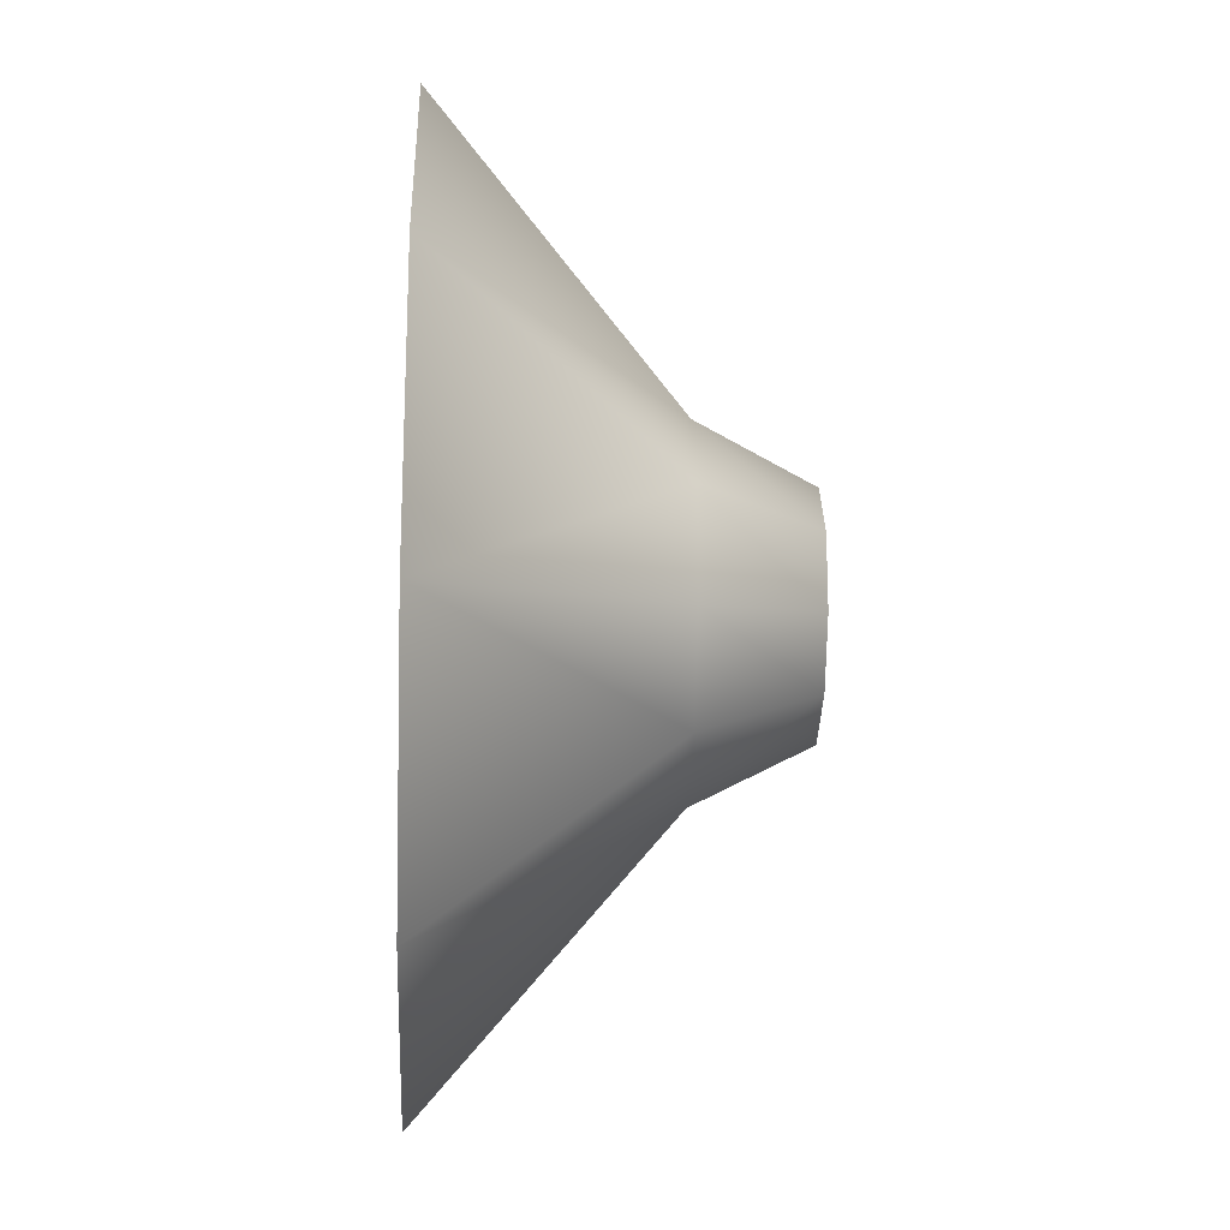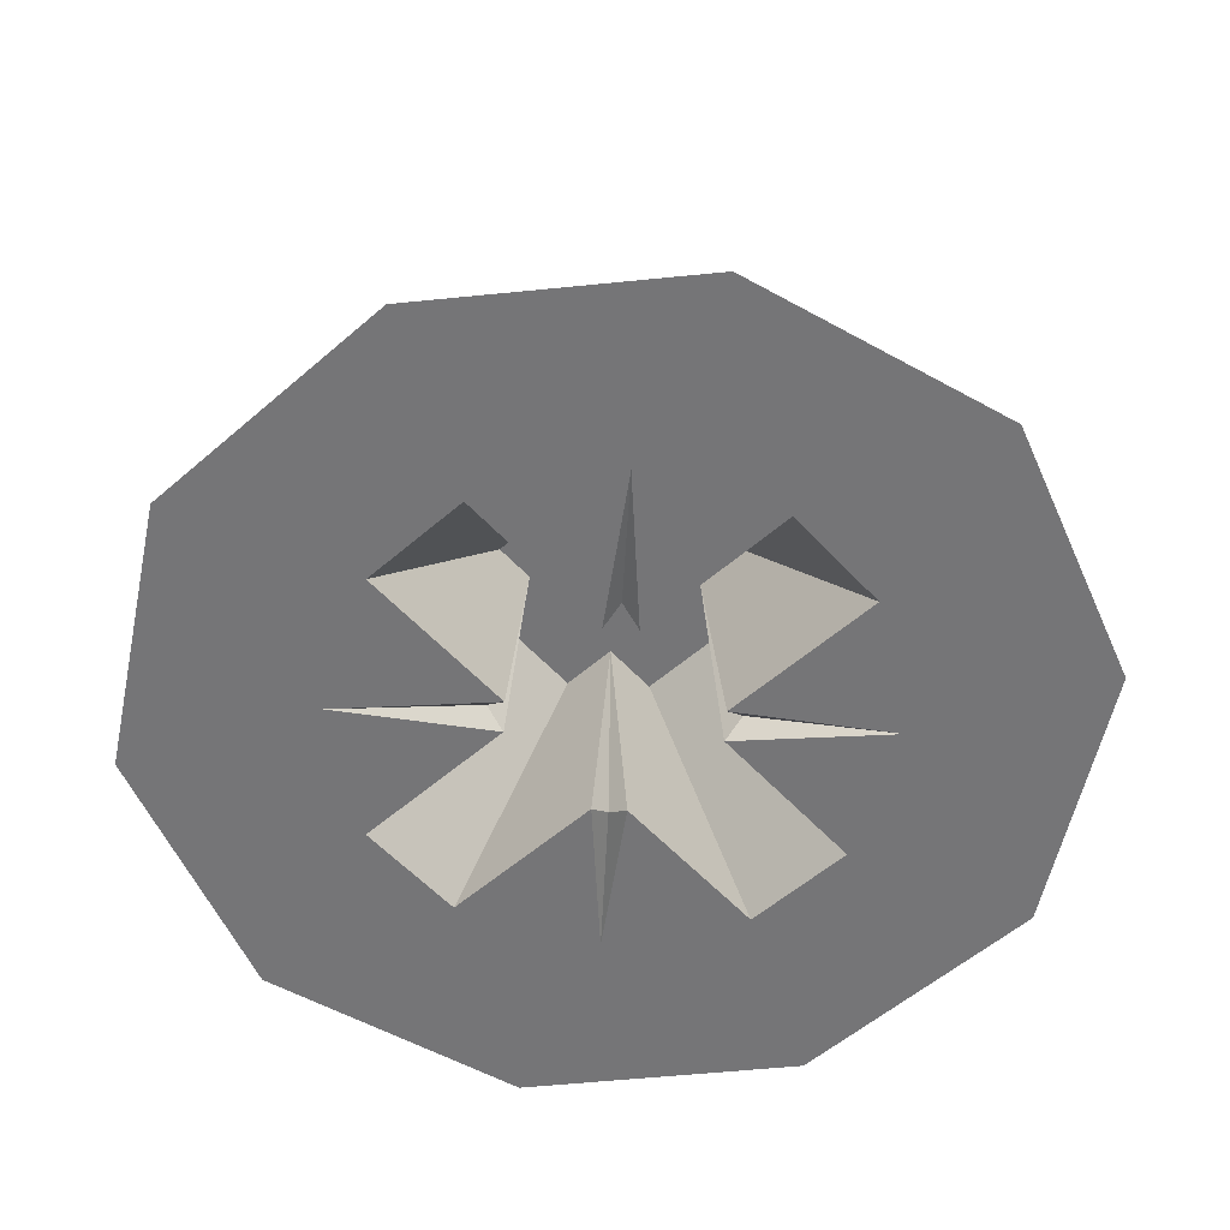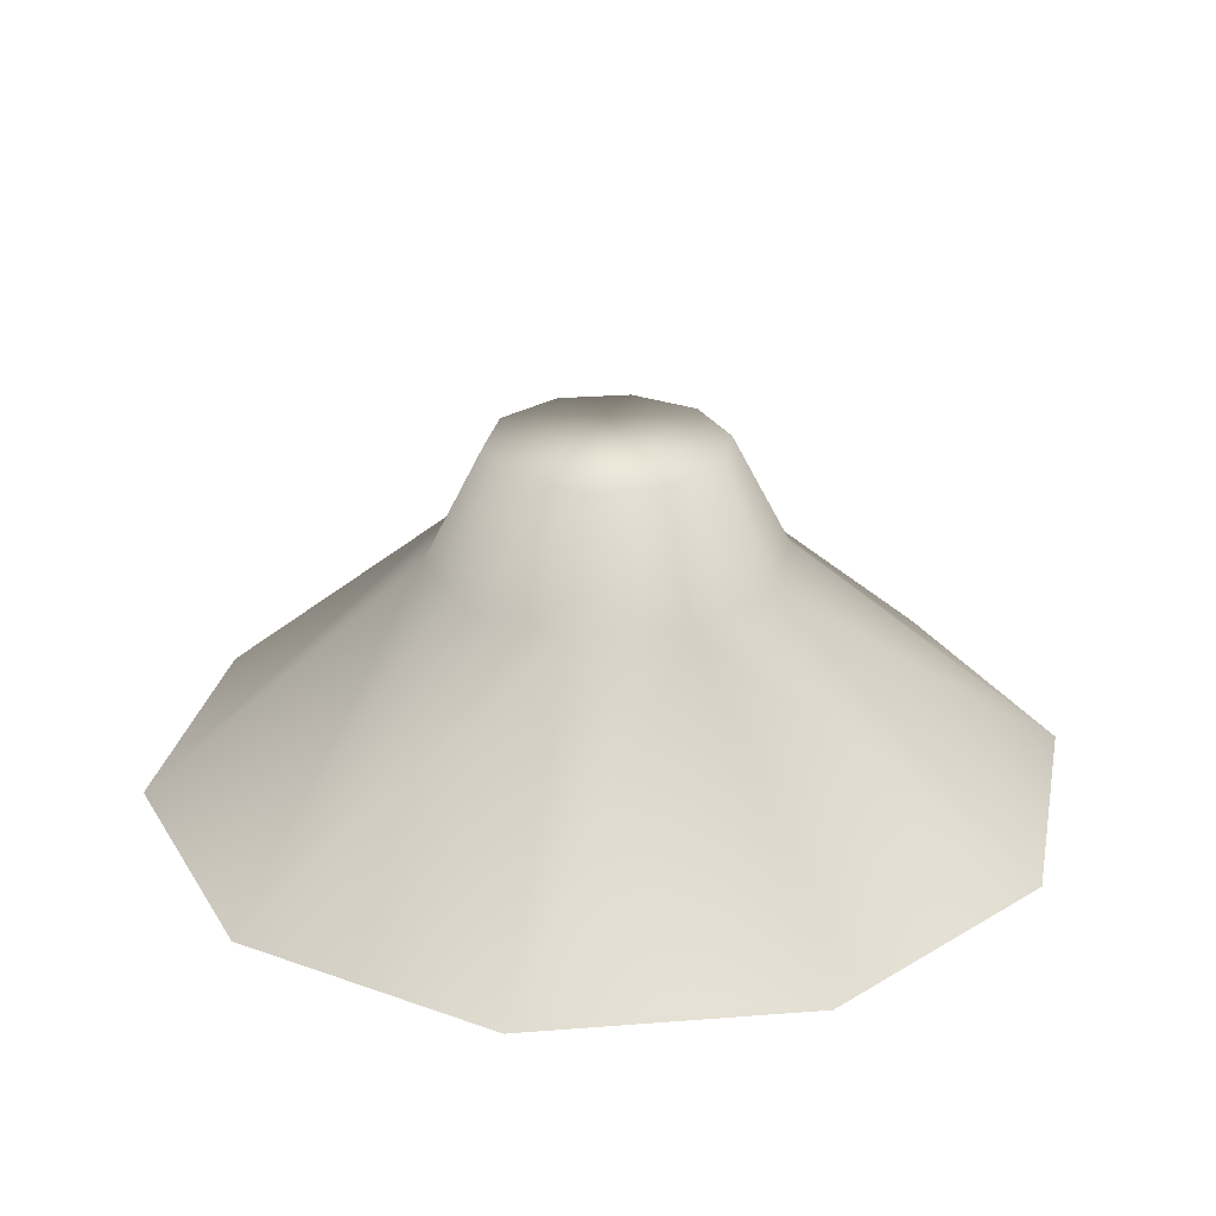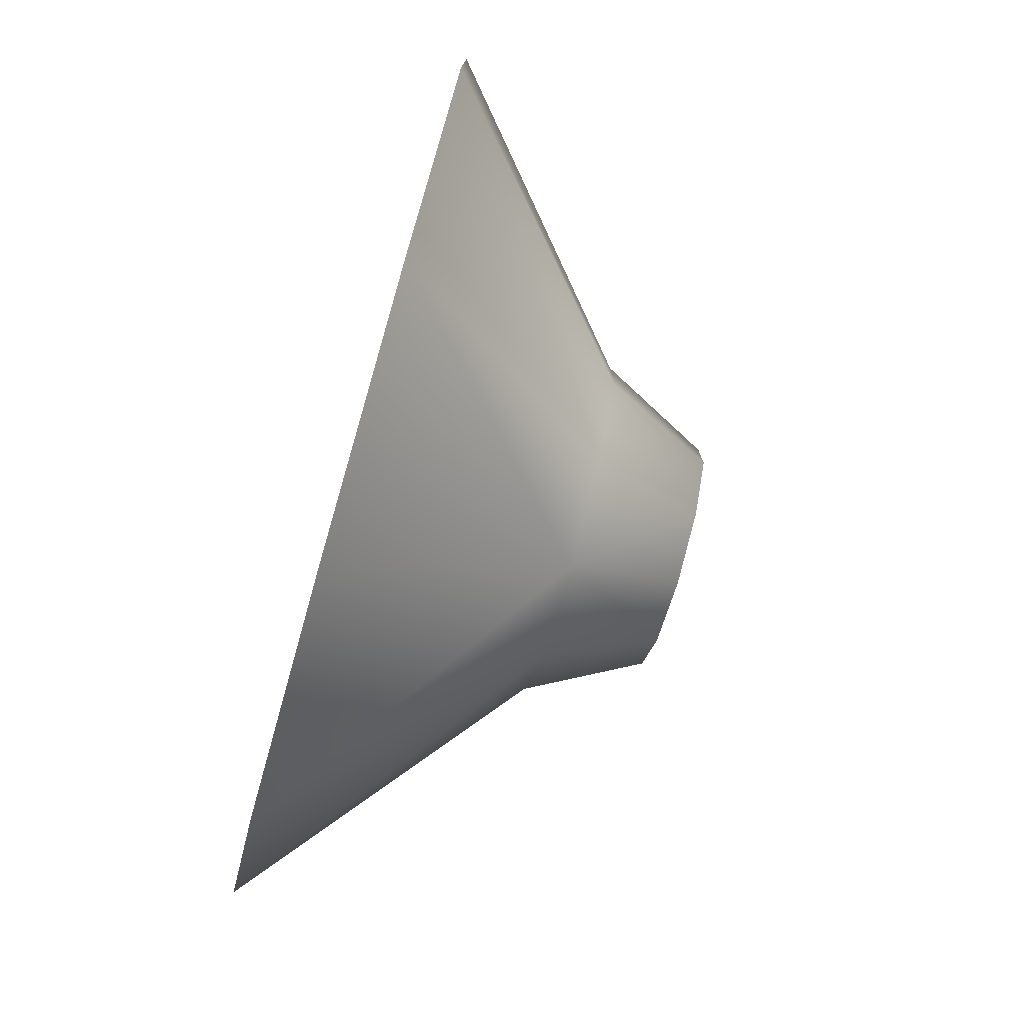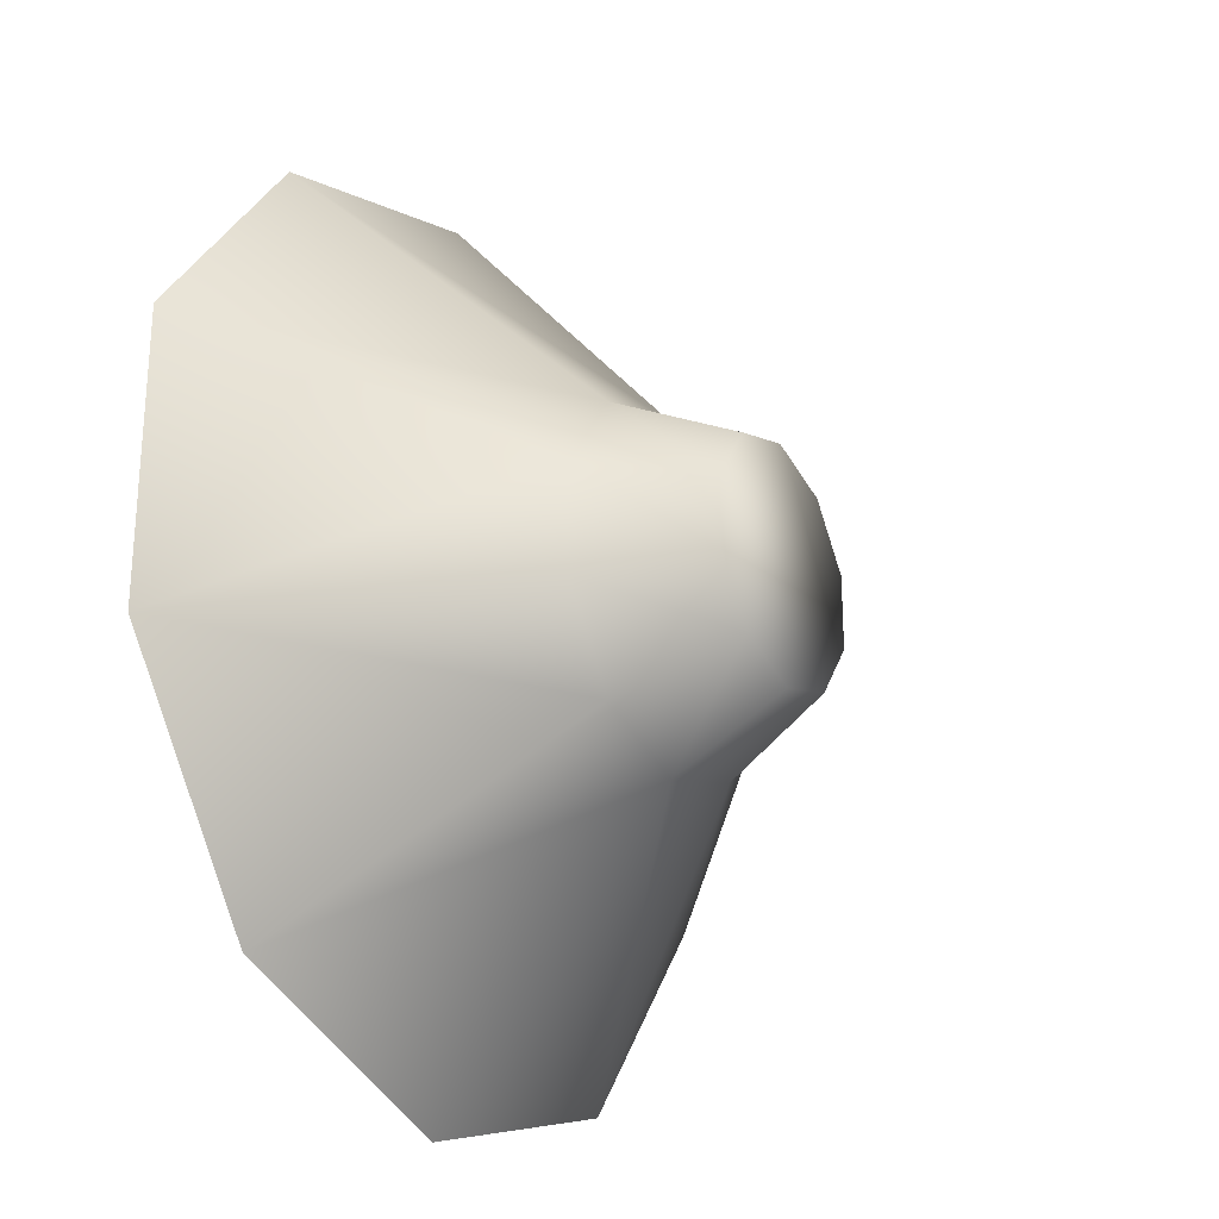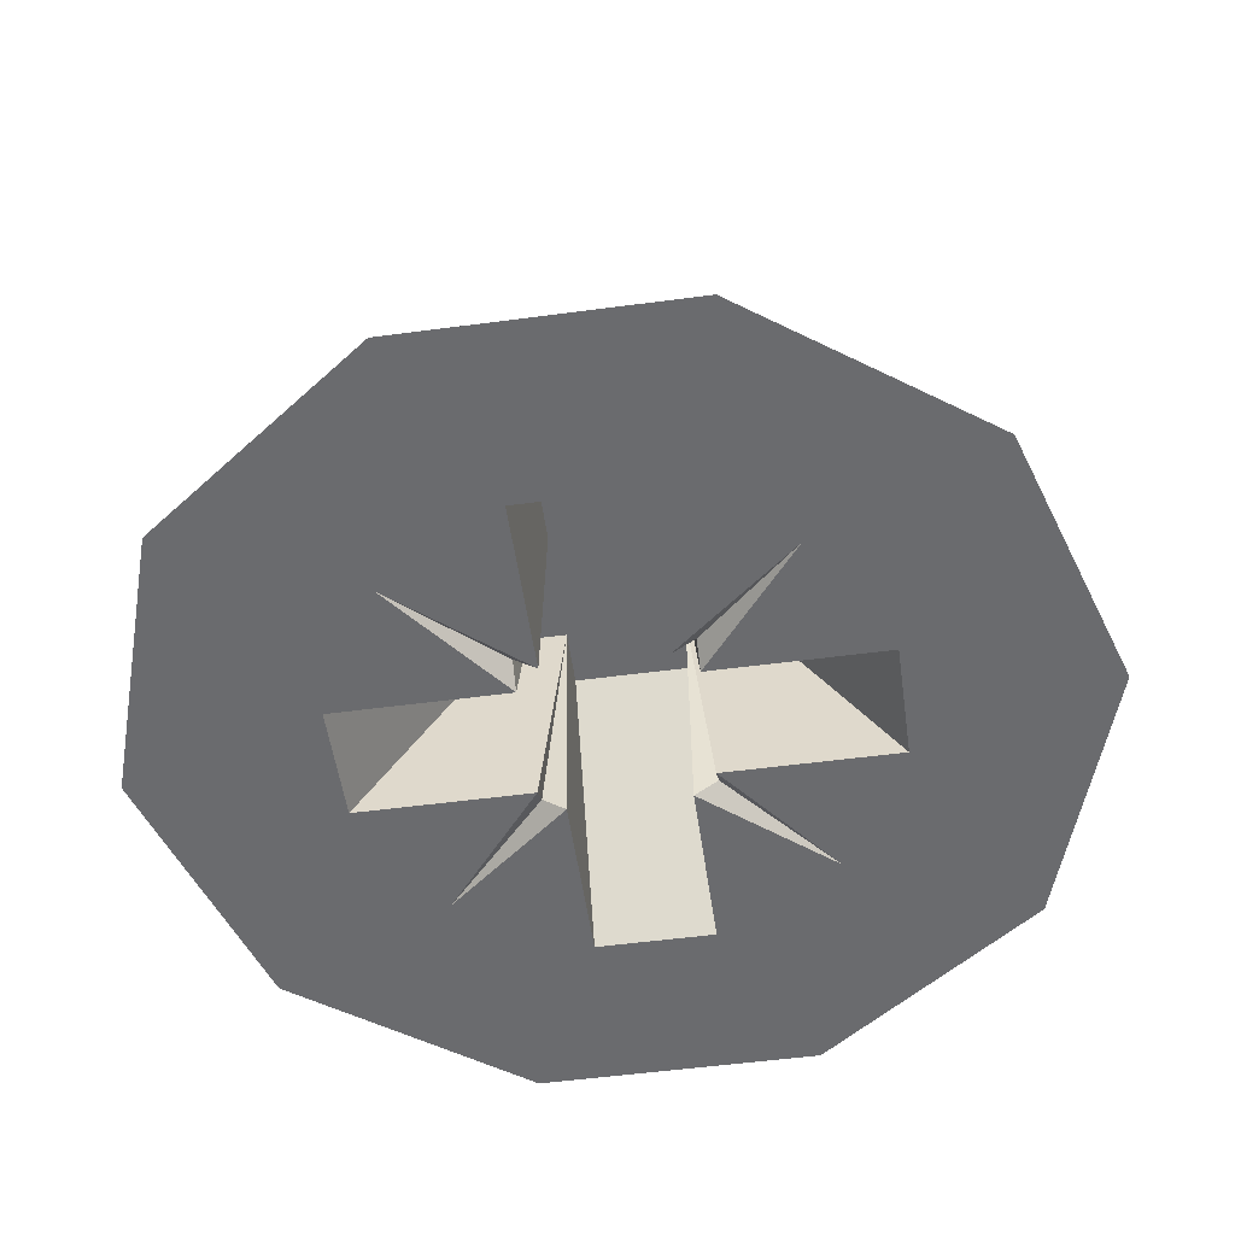
<metadata>
{"format":"obj","ext":"obj","renderer":"f3d","projection":"perspective","resolution":1024,"background":"white","views":[{"elev":-20.9,"azim":-92.6,"up":"+Y"},{"elev":-56.6,"azim":-48.0,"up":"+Z"},{"elev":27.0,"azim":-24.9,"up":"+Z"},{"elev":-77.8,"azim":-105.9,"up":"+Y"},{"elev":-26.2,"azim":-59.0,"up":"+Y"},{"elev":-53.4,"azim":-81.9,"up":"+Z"}]}
</metadata>
<code>
o Group111/mesh183/mesh183-geometry#mesh183-geometry
v 0.2088 -0.3472 0.3769
v 0.2146 -0.3514 0.382
v 0.2146 -0.3454 0.3769
v 0.2124 -0.3521 0.382
v 0.2204 -0.3472 0.3769
v 0.2053 -0.3522 0.3769
v 0.2146 -0.3527 0.3844
v 0.2169 -0.3521 0.382
v 0.211 -0.354 0.382
v 0.2131 -0.3532 0.3844
v 0.2161 -0.3532 0.3844
v 0.224 -0.3522 0.3769
v 0.2134 -0.3497 0.3769
v 0.2053 -0.3582 0.3769
v 0.2122 -0.3544 0.3844
v 0.2182 -0.354 0.382
v 0.2159 -0.3497 0.3769
v 0.2106 -0.3512 0.3769
v 0.211 -0.3564 0.382
v 0.2091 -0.3539 0.3769
v 0.2122 -0.356 0.3844
v 0.217 -0.3544 0.3844
v 0.224 -0.3582 0.3769
v 0.2186 -0.3512 0.3769
v 0.2134 -0.3527 0.382
v 0.2134 -0.3534 0.3769
v 0.2129 -0.3539 0.3769
v 0.2124 -0.3583 0.382
v 0.2091 -0.3565 0.3769
v 0.2182 -0.3564 0.382
v 0.2202 -0.3539 0.3769
v 0.2164 -0.3539 0.3769
v 0.2159 -0.3534 0.3769
v 0.2159 -0.3527 0.382
v 0.2129 -0.3534 0.3773
v 0.2088 -0.3632 0.3769
v 0.2131 -0.3573 0.3844
v 0.2124 -0.3539 0.382
v 0.2106 -0.3592 0.3769
v 0.217 -0.356 0.3844
v 0.2169 -0.3583 0.382
v 0.2202 -0.3565 0.3769
v 0.2164 -0.3534 0.3773
v 0.2159 -0.3539 0.382
v 0.2134 -0.3539 0.382
v 0.2146 -0.359 0.382
v 0.2124 -0.3565 0.382
v 0.2129 -0.3565 0.3769
v 0.2204 -0.3632 0.3769
v 0.2164 -0.3565 0.3769
v 0.2171 -0.3565 0.382
v 0.2171 -0.3539 0.382
v 0.2134 -0.3607 0.3769
v 0.2146 -0.365 0.3769
v 0.2146 -0.3577 0.3844
v 0.2161 -0.3573 0.3844
v 0.2129 -0.357 0.3773
v 0.2186 -0.3592 0.3769
v 0.2134 -0.357 0.3769
v 0.2134 -0.3565 0.382
v 0.2159 -0.3607 0.3769
v 0.2164 -0.357 0.3773
v 0.2159 -0.3565 0.382
v 0.2159 -0.357 0.3769
v 0.2134 -0.3577 0.382
v 0.2159 -0.3577 0.382
f 1 2 3
f 2 1 4
f 2 5 3
f 5 1 3
f 6 4 1
f 4 7 2
f 5 2 8
f 1 5 6
f 4 6 9
f 7 4 10
f 11 2 7
f 2 11 8
f 8 12 5
f 6 5 13
f 14 9 6
f 15 4 9
f 4 15 10
f 10 11 7
f 11 16 8
f 12 8 16
f 12 17 5
f 13 5 17
f 6 13 18
f 9 14 19
f 6 20 14
f 9 21 15
f 11 10 15
f 16 11 22
f 16 23 12
f 17 12 24
f 17 25 13
f 26 18 13
f 6 18 27
f 14 28 19
f 21 9 19
f 6 27 20
f 14 20 29
f 22 15 21
f 11 15 22
f 22 30 16
f 23 16 30
f 23 31 12
f 24 12 32
f 33 17 24
f 25 17 34
f 25 26 13
f 35 18 26
f 27 18 35
f 28 14 36
f 37 19 28
f 19 37 21
f 27 38 20
f 38 29 20
f 29 39 14
f 22 21 40
f 30 22 40
f 41 23 30
f 31 23 42
f 32 12 31
f 32 43 24
f 44 17 33
f 33 24 43
f 17 44 34
f 44 25 34
f 26 25 45
f 35 26 45
f 27 35 45
f 14 39 36
f 36 46 28
f 46 37 28
f 40 21 37
f 38 27 45
f 29 38 47
f 39 29 48
f 40 41 30
f 23 41 49
f 42 23 50
f 51 31 42
f 52 32 31
f 32 44 43
f 33 43 44
f 25 44 45
f 36 39 53
f 46 36 54
f 37 46 55
f 40 37 56
f 45 52 38
f 38 52 47
f 47 48 29
f 39 48 57
f 41 40 56
f 46 49 41
f 58 23 49
f 50 23 58
f 50 51 42
f 31 51 52
f 32 52 44
f 45 44 52
f 53 39 59
f 53 49 36
f 36 49 54
f 49 46 54
f 46 56 55
f 56 37 55
f 47 52 60
f 48 47 60
f 48 60 57
f 39 57 59
f 56 46 41
f 58 49 61
f 58 62 50
f 51 50 63
f 51 60 52
f 60 53 59
f 61 49 53
f 57 60 59
f 61 64 58
f 58 64 62
f 50 62 63
f 60 51 63
f 53 60 65
f 65 61 53
f 66 64 61
f 64 63 62
f 60 63 65
f 61 65 66
f 64 66 63
f 65 63 66
f 3 2 1
f 4 1 2
f 3 5 2
f 3 1 5
f 1 4 6
f 2 7 4
f 8 2 5
f 6 5 1
f 9 6 4
f 10 4 7
f 7 2 11
f 8 11 2
f 5 12 8
f 13 5 6
f 6 9 14
f 9 4 15
f 10 15 4
f 7 11 10
f 8 16 11
f 16 8 12
f 5 17 12
f 17 5 13
f 18 13 6
f 19 14 9
f 14 20 6
f 15 21 9
f 15 10 11
f 22 11 16
f 12 23 16
f 24 12 17
f 13 25 17
f 13 18 26
f 27 18 6
f 19 28 14
f 19 9 21
f 20 27 6
f 29 20 14
f 21 15 22
f 22 15 11
f 16 30 22
f 30 16 23
f 12 31 23
f 32 12 24
f 24 17 33
f 34 17 25
f 13 26 25
f 26 18 35
f 35 18 27
f 36 14 28
f 28 19 37
f 21 37 19
f 20 38 27
f 20 29 38
f 14 39 29
f 40 21 22
f 40 22 30
f 30 23 41
f 42 23 31
f 31 12 32
f 24 43 32
f 33 17 44
f 43 24 33
f 34 44 17
f 34 25 44
f 45 25 26
f 45 26 35
f 45 35 27
f 36 39 14
f 28 46 36
f 28 37 46
f 37 21 40
f 45 27 38
f 47 38 29
f 48 29 39
f 30 41 40
f 49 41 23
f 50 23 42
f 42 31 51
f 31 32 52
f 43 44 32
f 44 43 33
f 45 44 25
f 53 39 36
f 54 36 46
f 55 46 37
f 56 37 40
f 38 52 45
f 47 52 38
f 29 48 47
f 57 48 39
f 56 40 41
f 41 49 46
f 49 23 58
f 58 23 50
f 42 51 50
f 52 51 31
f 44 52 32
f 52 44 45
f 59 39 53
f 36 49 53
f 54 49 36
f 54 46 49
f 55 56 46
f 55 37 56
f 60 52 47
f 60 47 48
f 57 60 48
f 59 57 39
f 41 46 56
f 61 49 58
f 50 62 58
f 63 50 51
f 52 60 51
f 59 53 60
f 53 49 61
f 59 60 57
f 58 64 61
f 62 64 58
f 63 62 50
f 63 51 60
f 65 60 53
f 53 61 65
f 61 64 66
f 62 63 64
f 65 63 60
f 66 65 61
f 63 66 64
f 66 63 65

</code>
